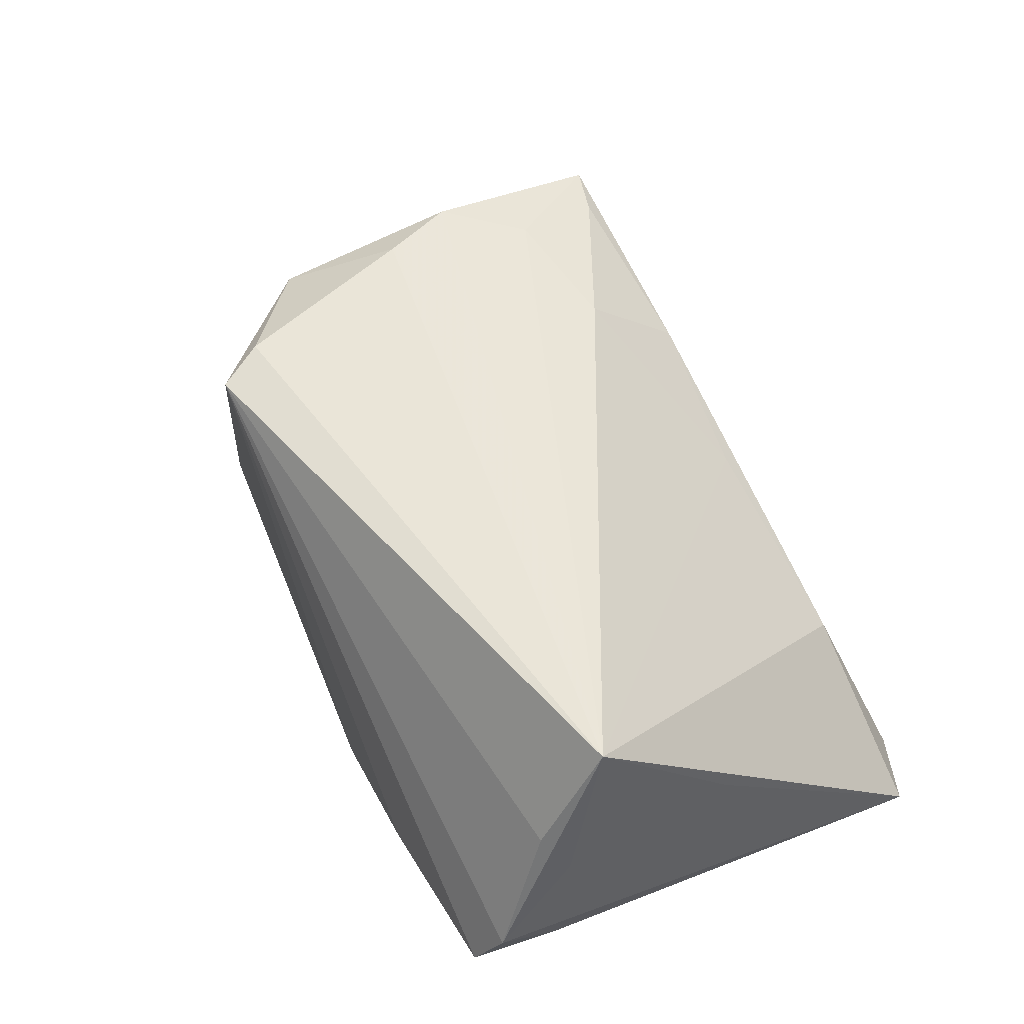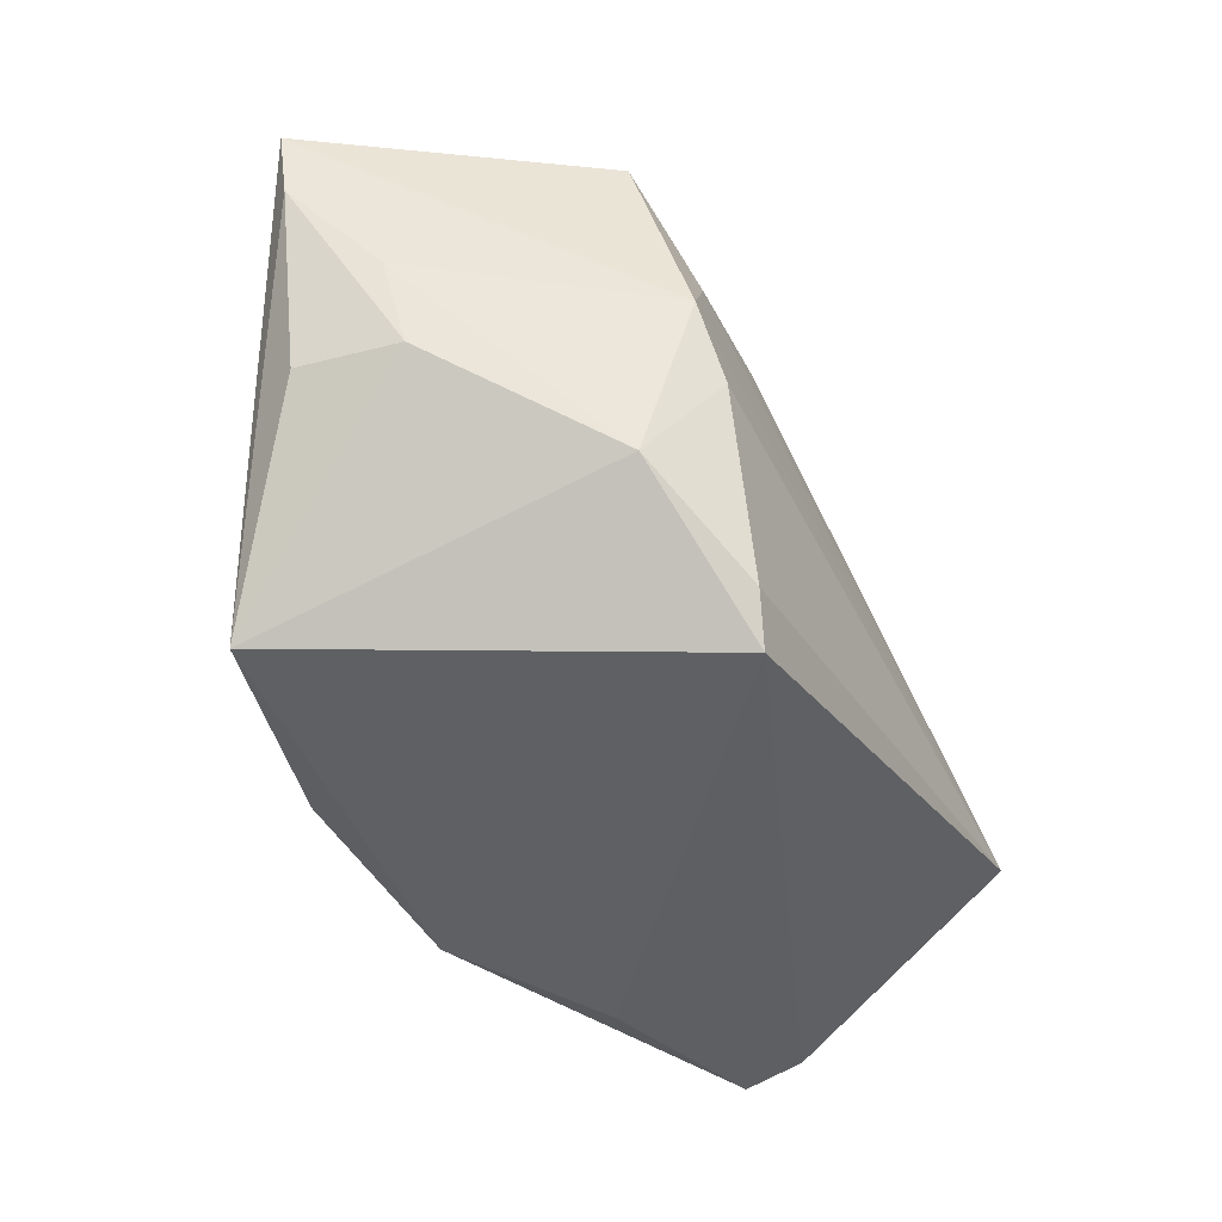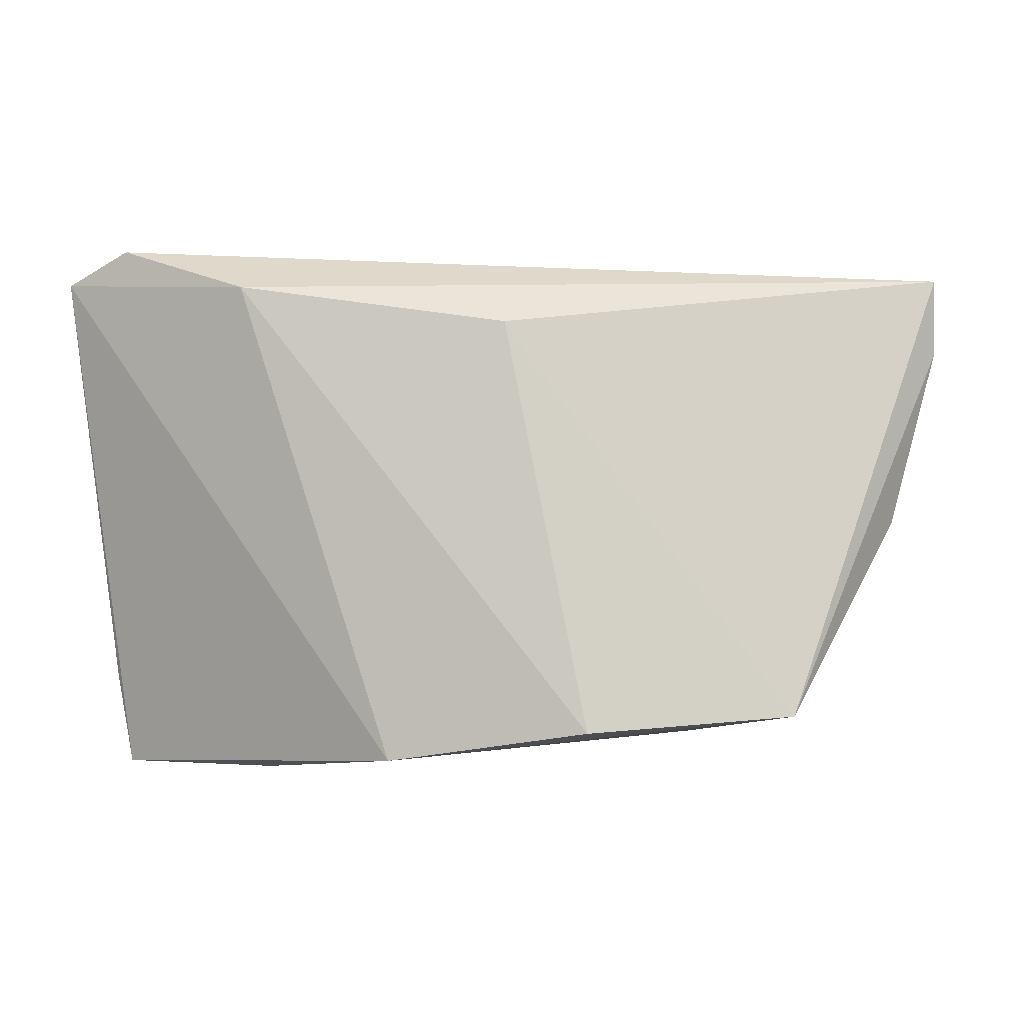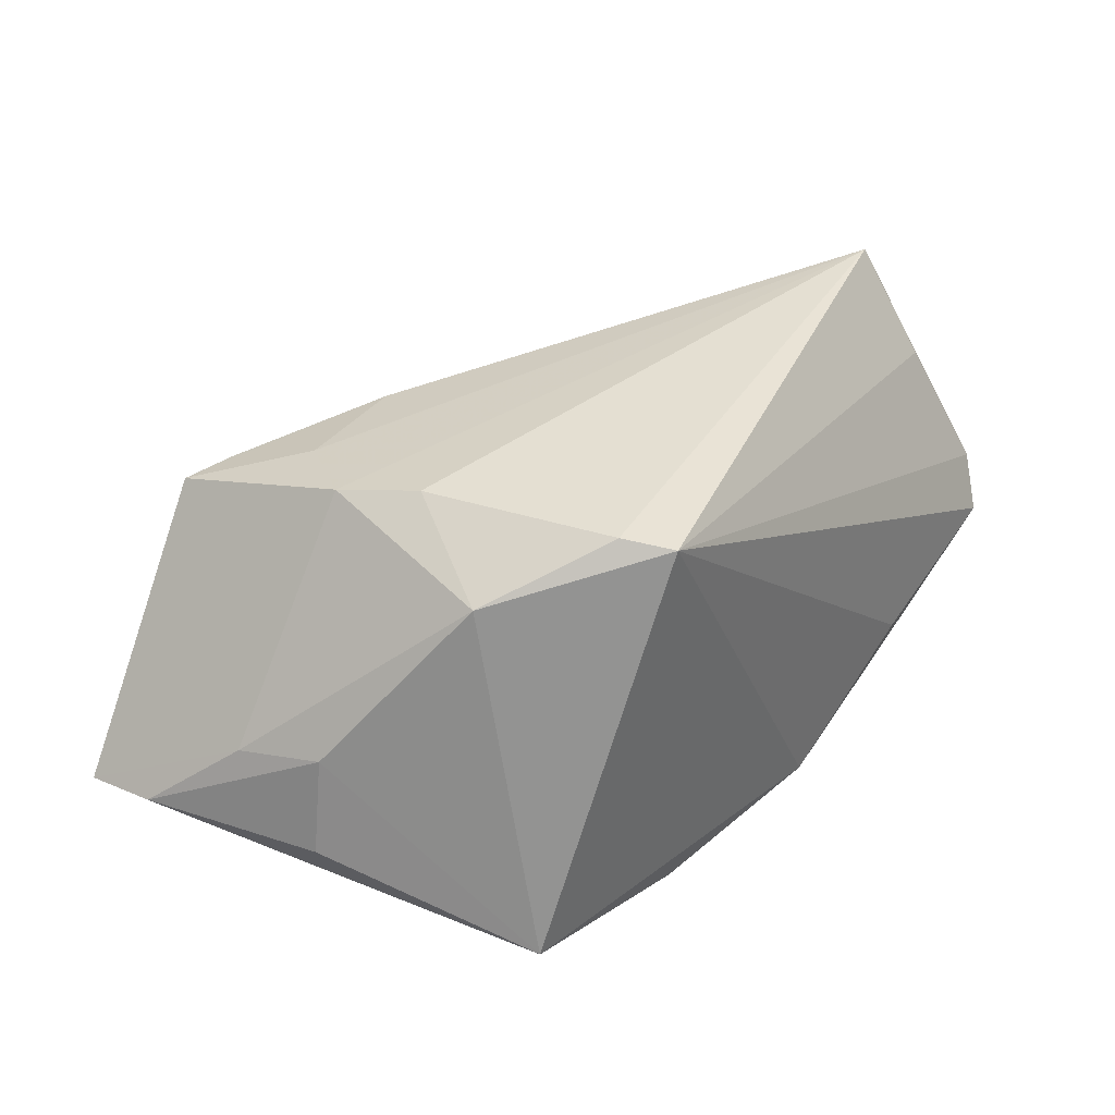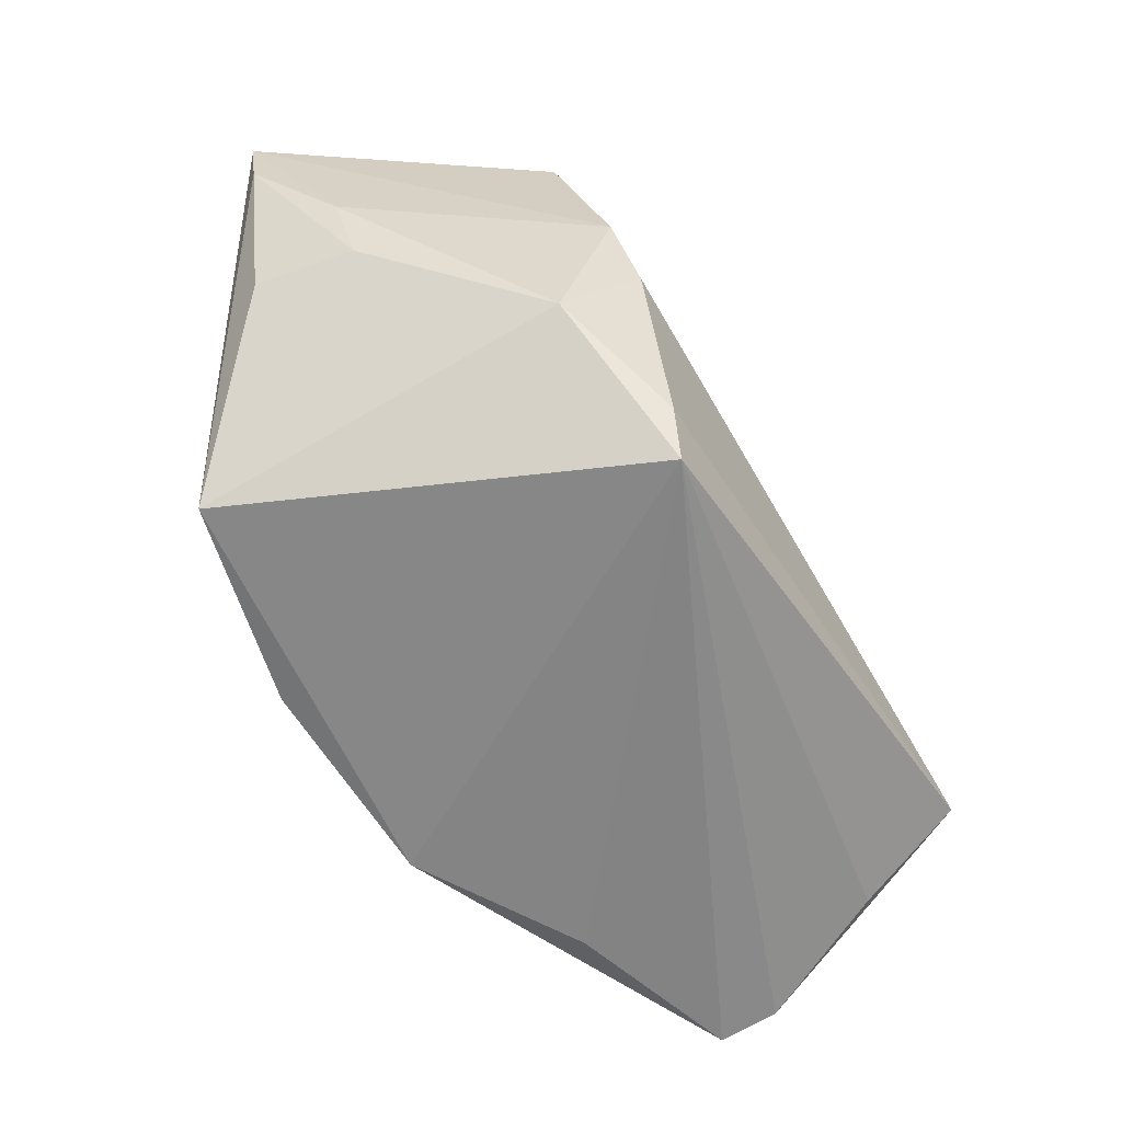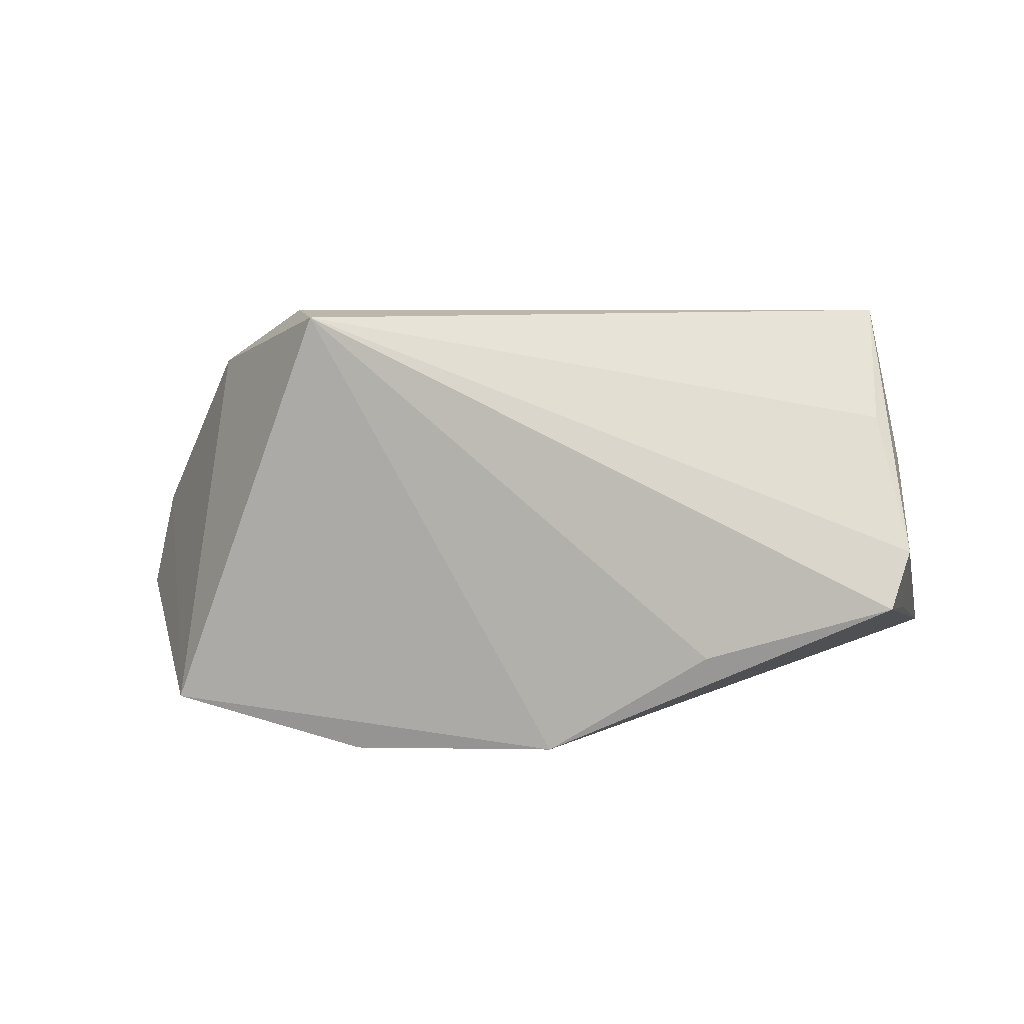
<metadata>
{"format":"obj","ext":"obj","renderer":"f3d","projection":"perspective","resolution":1024,"background":"white","views":[{"elev":58.9,"azim":61.1,"up":"+Z"},{"elev":-40.2,"azim":-63.2,"up":"+Y"},{"elev":-2.9,"azim":-168.0,"up":"+Y"},{"elev":36.9,"azim":-54.0,"up":"+Z"},{"elev":-58.7,"azim":-59.2,"up":"+Y"},{"elev":5.4,"azim":9.4,"up":"+Z"}]}
</metadata>
<code>
v -0.03026 0.02911 0.02088
v -0.02257 -0.02936 0.02775
v -0.04169 -0.02474 -0.02124
v -0.05848 0.02002 -0.008686
v 0.04945 0.002926 0.009582
v -0.05301 0.009565 0.0006476
v -0.02472 0.03177 -0.0006523
v 0.05401 0.0312 -0.01696
v -0.03815 -0.01343 0.02211
v 0.02736 0.02894 -0.02491
v 0.02703 -0.03225 -0.01322
v 0.007704 -0.03048 -0.02536
v -0.03482 0.008467 0.02711
v -0.0586 0.02909 -0.009991
v 0.008439 0.02885 0.008524
v 0.04889 -0.03225 -0.0067
v -0.0103 0.03061 0.01403
v 0.04684 -0.02184 0.01556
v -0.03641 0.03106 0.02035
v -0.006583 0.02375 -0.02366
v 0.04521 0.03501 -0.0194
v 0.0459 -0.01339 0.02873
v -0.05301 -0.001216 -0.00929
v -0.01744 -0.02678 -0.02677
v 0.04959 -0.01926 0.01025
v 0.05045 -0.021 -0.007903
v -0.0255 -0.02365 0.02873
v -0.01267 0.0197 0.02383
v -0.03114 -0.0008846 0.02873
v 0.05091 -0.02931 -0.0001087
v -0.0506 -0.0006652 0.002521
v -0.02803 0.01767 0.02506
v 0.03231 0.03065 -0.001934
f 8 10 21
f 21 10 14
f 33 22 8
f 8 21 33
f 9 3 2
f 14 10 20
f 20 10 24
f 20 3 14
f 24 3 20
f 2 16 30
f 12 10 8
f 8 16 12
f 24 10 12
f 12 3 24
f 2 3 12
f 14 19 7
f 7 21 14
f 19 21 7
f 28 32 22
f 19 32 28
f 25 30 8
f 22 30 25
f 26 16 8
f 8 30 26
f 26 30 16
f 22 2 18
f 18 30 22
f 2 30 18
f 11 16 2
f 2 12 11
f 11 12 16
f 17 21 19
f 17 33 21
f 14 3 4
f 4 6 14
f 23 4 3
f 27 9 2
f 27 2 22
f 13 32 19
f 13 6 9
f 13 19 14
f 14 6 13
f 22 32 13
f 8 22 5
f 5 25 8
f 22 25 5
f 19 28 1
f 1 17 19
f 28 17 1
f 33 17 15
f 15 17 28
f 22 33 15
f 15 28 22
f 9 6 31
f 3 9 31
f 31 23 3
f 6 4 31
f 4 23 31
f 29 27 22
f 22 13 29
f 9 27 29
f 29 13 9

</code>
